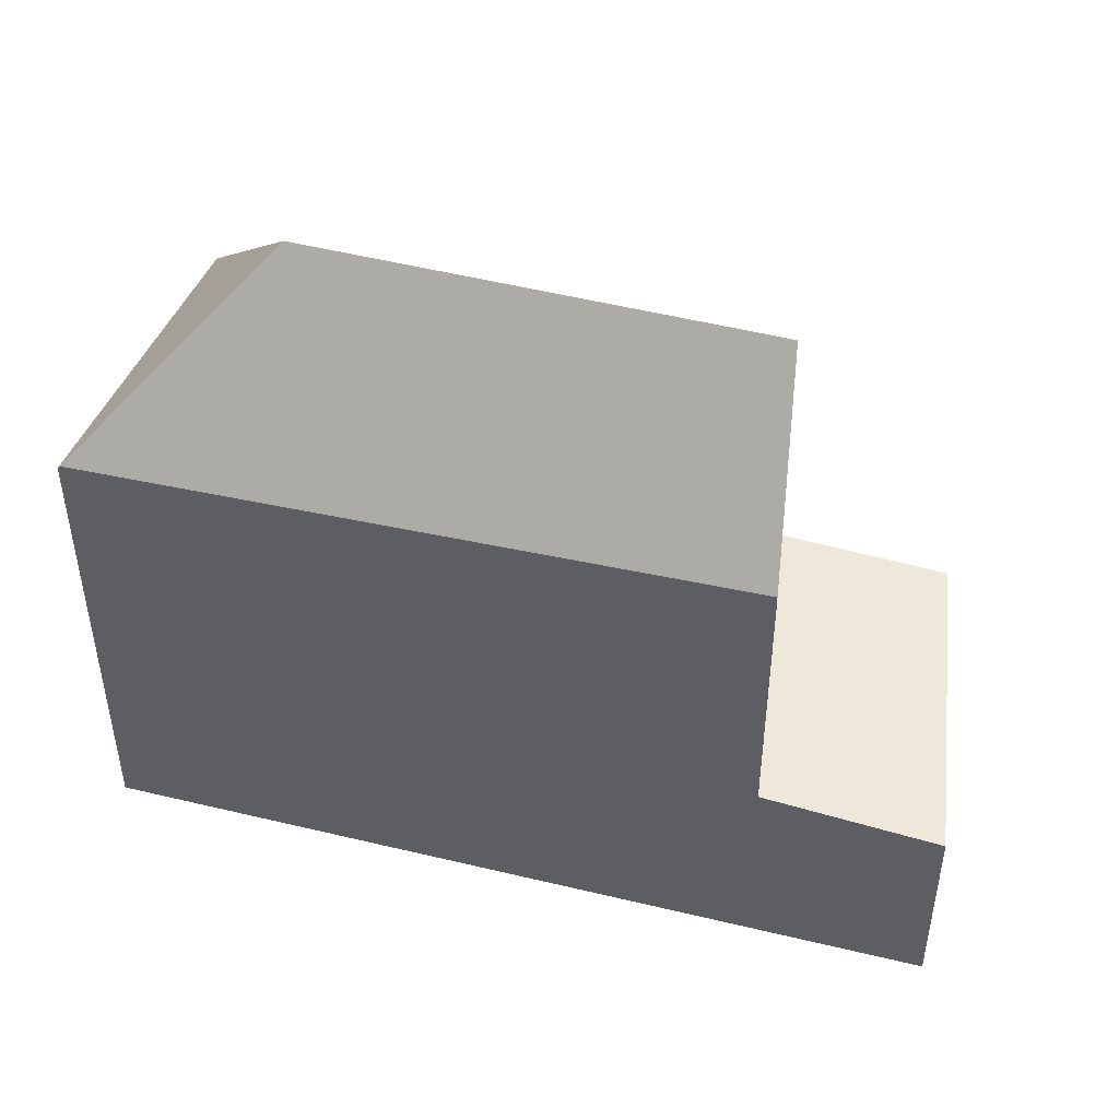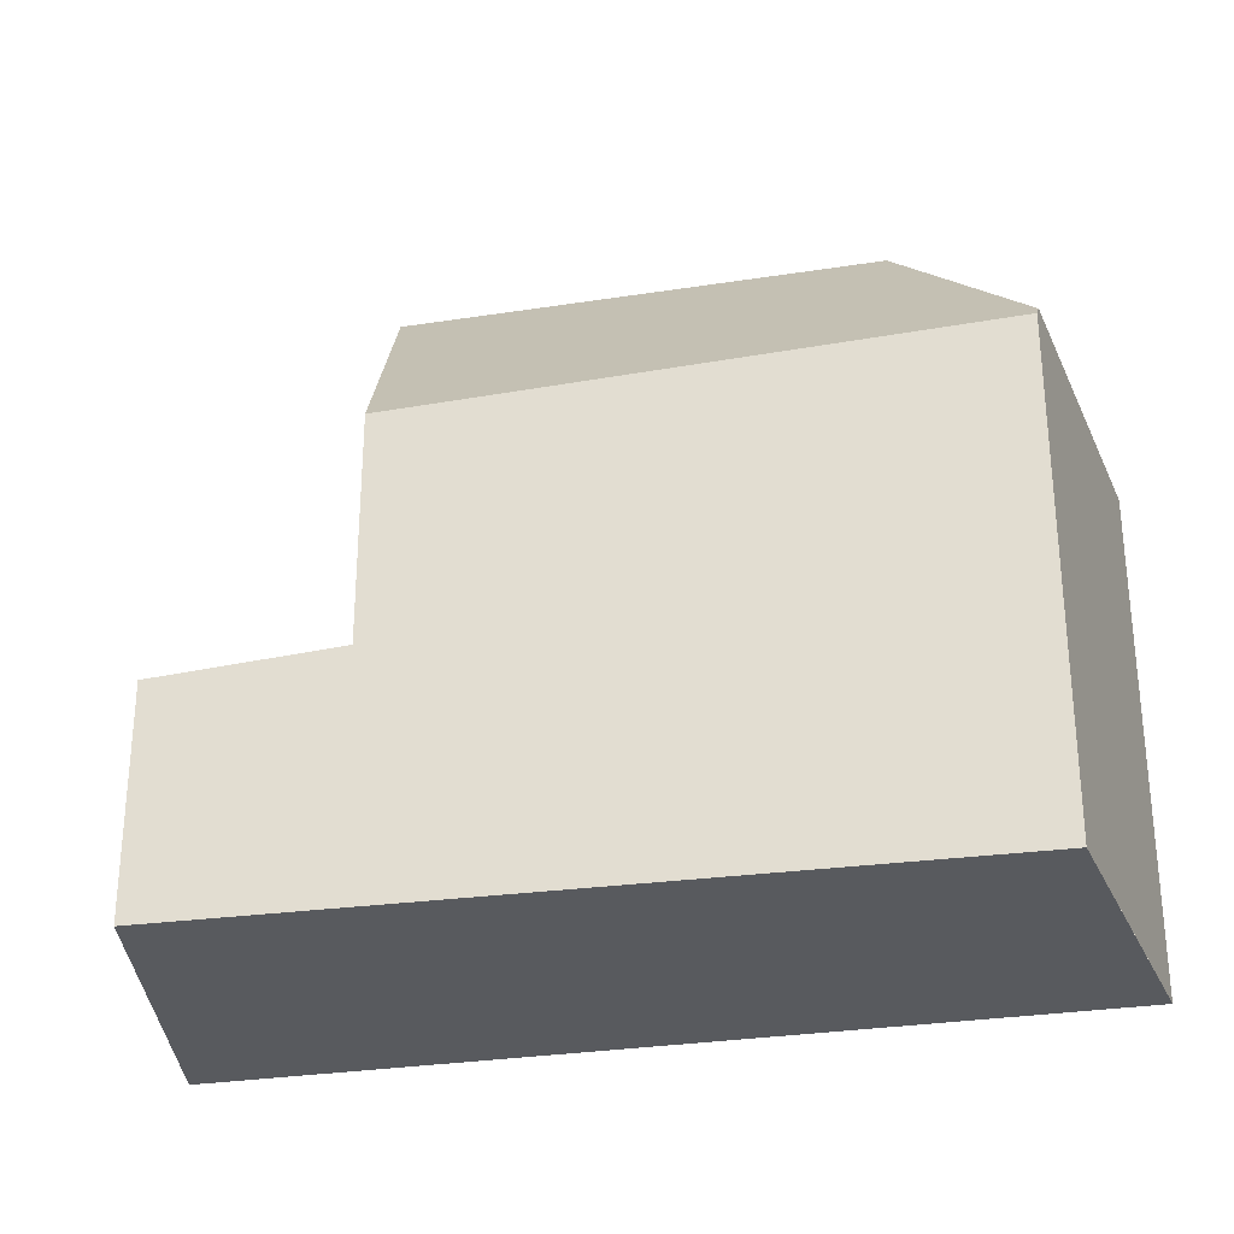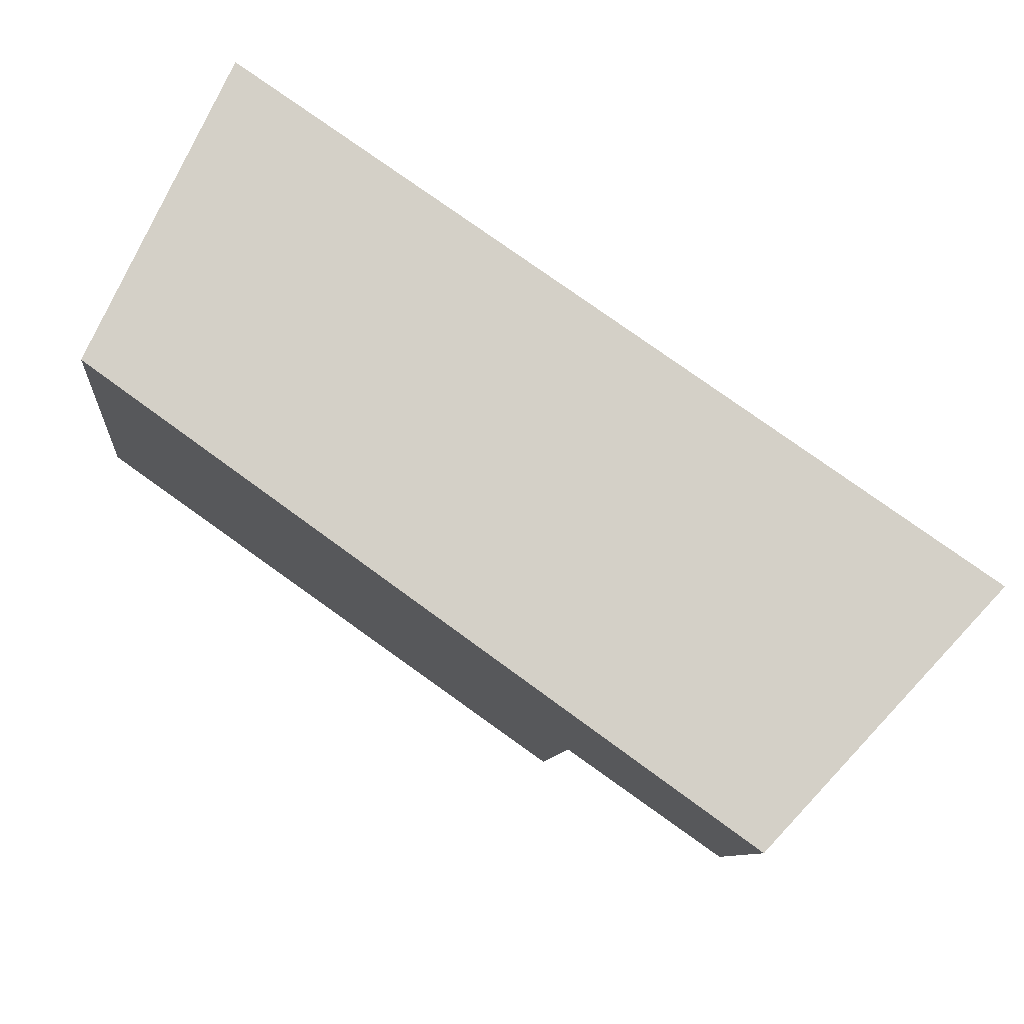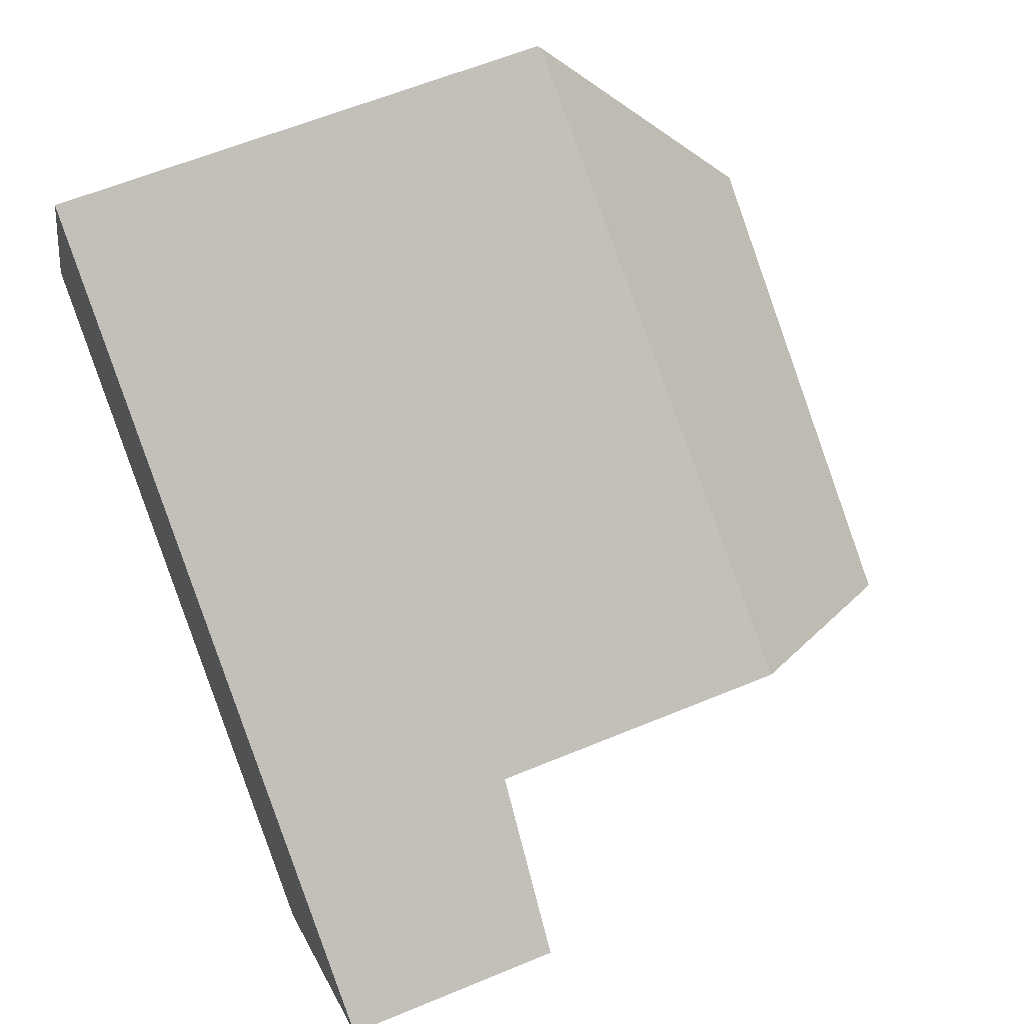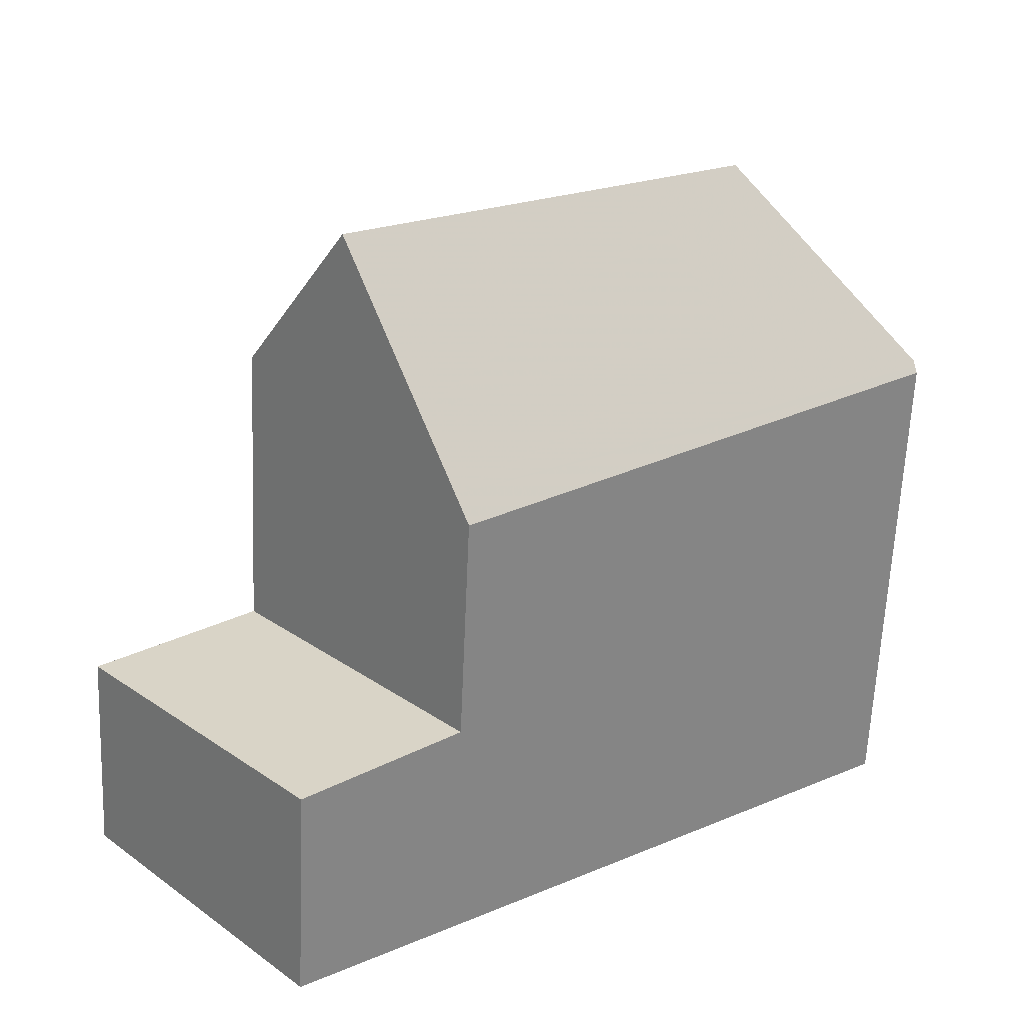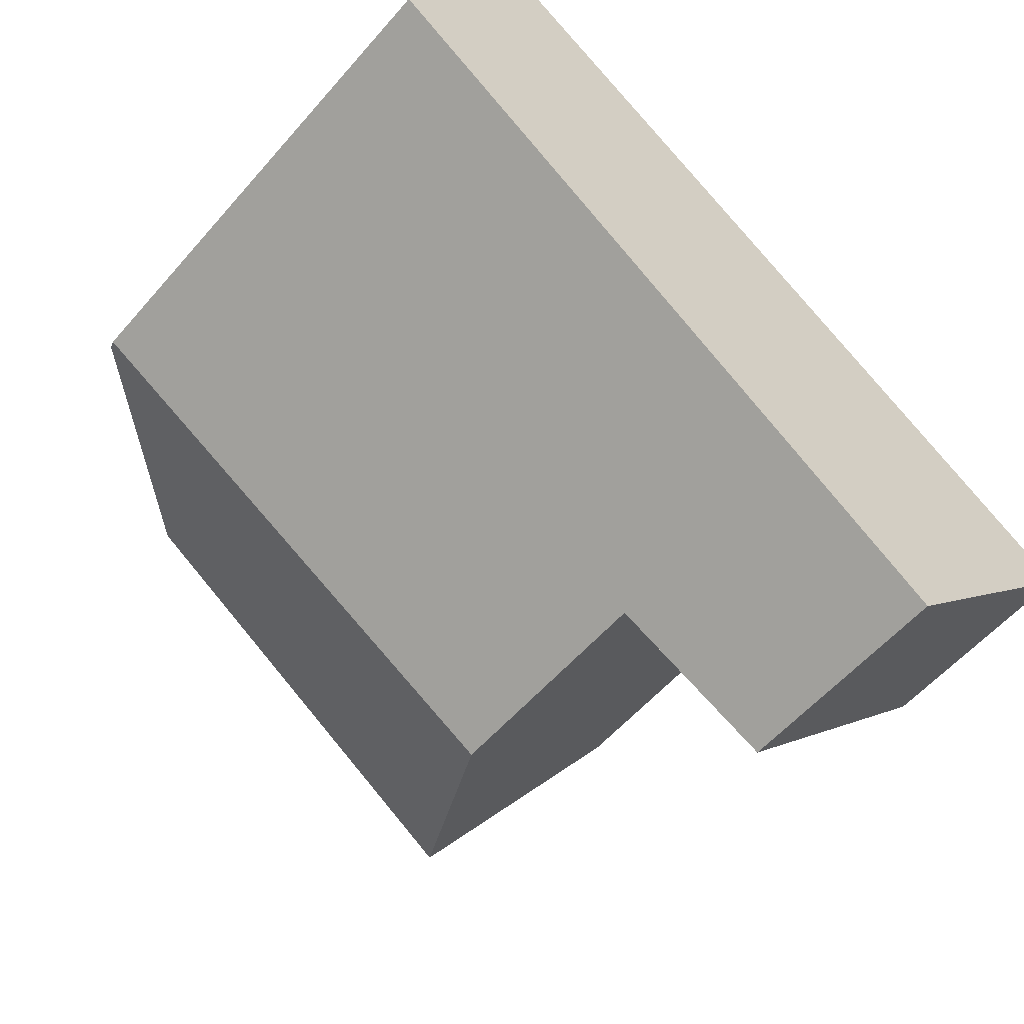
<metadata>
{"format":"obj","ext":"obj","renderer":"f3d","projection":"perspective","resolution":1024,"background":"white","views":[{"elev":49.0,"azim":-131.0,"up":"+Z"},{"elev":-30.8,"azim":46.1,"up":"+Z"},{"elev":-9.0,"azim":174.6,"up":"+Y"},{"elev":60.5,"azim":-113.0,"up":"+Y"},{"elev":-62.6,"azim":-2.5,"up":"+Y"},{"elev":-56.0,"azim":139.9,"up":"+Y"}]}
</metadata>
<code>
v -528.4 -609.2 6.46
v -530.1 -605.5 6.532
v -536.4 -615 2.908
v -539.4 -611.8 2.772
v -531 -608.5 9.096
v -528.4 -609.1 6.6
v -528.5 -609.3 6.449
v -528.7 -609.1 6.844
v -528.4 -609.1 6.6
v -534.5 -613.6 6.093
v -531 -608.5 9.096
v -536.2 -611.8 9.136
v -530.1 -605.5 6.573
v -537.4 -610.4 6.833
v -530.1 -605.5 6.573
v -531 -608.5 9.096
v -537.1 -614.3 2.879
v -536.7 -614.7 2.898
v -534.7 -613.4 3.086
v -535.1 -612.9 3.064
v -534.5 -613.6 3.094
v -535.2 -613.7 3.037
v -535.6 -613.3 3.016
v -535 -613.9 3.046
v -536.5 -614.7 2.909
v -537 -614.2 2.889
v -536.3 -614.9 2.919
v -537.4 -610.4 2.959
v -534.5 -613.6 3.094
v -530.3 -605.6 6.578
v -530.2 -605.8 6.782
v -528.7 -609.1 6.844
v -530.2 -605.8 6.782
v -530.3 -605.6 6.583
v -539.4 -611.8 2.772
v -530.1 -605.5 6.532
v -530.1 -605.5 6.578
v -537.4 -610.4 2.959
v -537.4 -610.4 6.839
v -530.1 -605.5 6.578
v -534.7 -613.4 6.414
v -534.7 -613.4 3.086
v -528.4 -609.2 6.534
v -528.6 -609.3 6.53
v -538 -610.8 2.908
v -536.5 -613.9 2.93
v -536.3 -614.5 2.935
v -536.1 -614.8 2.937
v -538 -610.8 2.908
v -530.6 -607 7.845
v -528.5 -609.2 6.532
v -528.4 -609.3 6.455
v -530.6 -607 7.845
v -531.3 -606.3 6.618
v -531.3 -606.3 6.613
v -528.7 -609.1 6.836
v -528.7 -609.1 6.836
v -528.7 -609 6.843
v -534.7 -613.4 6.414
v -534.5 -613.6 6.093
v -536.2 -611.8 9.136
v -537.4 -610.4 6.839
v -537.4 -610.4 2.959
v -537.4 -610.4 6.833
v -537.4 -610.4 2.959
v -536.2 -611.8 9.136
v -529.1 -608.6 7.063
v -528.9 -608.5 6.833
v -528.8 -608.4 6.585
v -535.1 -612.9 7.256
v -529.5 -608.9 7.596
v -535.1 -612.9 3.064
v -535.1 -612.9 7.256
v -529.5 -608.9 7.596
v -538 -610.8 2.911
v -538 -610.8 2.911
v -539.3 -611.7 2.782
v -539.3 -611.7 2.782
v -528.4 -609.3 6.455
v -528.4 -609.2 6.46
v -528.4 -609.2 0
v -528.4 -609.3 0
v -530.1 -605.5 6.532
v -530.1 -605.5 6.532
v -530.1 -605.5 0
v -530.1 -605.5 0
v -536.7 -614.7 2.898
v -536.4 -615 2.908
v -536.4 -615 0
v -536.7 -614.7 0
v -539.3 -611.7 2.782
v -539.4 -611.8 2.772
v -539.4 -611.8 0
v -539.3 -611.7 0
v -528.4 -609.2 6.534
v -528.4 -609.1 6.6
v -528.4 -609.1 -8.882e-16
v -528.4 -609.2 8.882e-16
v -534.5 -613.6 6.093
v -528.5 -609.3 6.449
v -528.5 -609.3 -8.882e-16
v -534.5 -613.6 0
v -530.1 -605.5 6.532
v -530.1 -605.5 6.573
v -530.1 -605.5 0
v -530.1 -605.5 0
v -539.4 -611.8 2.772
v -537.1 -614.3 2.879
v -537.1 -614.3 0
v -539.4 -611.8 0
v -537.1 -614.3 2.879
v -536.7 -614.7 2.898
v -536.7 -614.7 0
v -537.1 -614.3 0
v -535 -613.9 3.046
v -534.5 -613.6 3.094
v -534.5 -613.6 0
v -535 -613.9 4.441e-16
v -536.1 -614.8 2.937
v -535 -613.9 3.046
v -535 -613.9 4.441e-16
v -536.1 -614.8 -4.441e-16
v -536.4 -615 2.908
v -536.3 -614.9 2.919
v -536.3 -614.9 0
v -536.4 -615 0
v -530.1 -605.5 6.573
v -530.3 -605.6 6.578
v -530.3 -605.6 -8.882e-16
v -530.1 -605.5 0
v -539.4 -611.8 2.772
v -539.4 -611.8 2.772
v -539.4 -611.8 0
v -539.4 -611.8 0
v -528.8 -608.4 6.585
v -530.1 -605.5 6.532
v -530.1 -605.5 0
v -528.8 -608.4 0
v -528.4 -609.2 6.46
v -528.4 -609.2 6.534
v -528.4 -609.2 8.882e-16
v -528.4 -609.2 0
v -536.3 -614.9 2.919
v -536.1 -614.8 2.937
v -536.1 -614.8 -4.441e-16
v -536.3 -614.9 0
v -538 -610.8 2.911
v -538 -610.8 2.908
v -538 -610.8 4.441e-16
v -538 -610.8 0
v -528.5 -609.3 6.449
v -528.4 -609.3 6.455
v -528.4 -609.3 0
v -528.5 -609.3 -8.882e-16
v -530.3 -605.6 6.578
v -531.3 -606.3 6.613
v -531.3 -606.3 0
v -530.3 -605.6 -8.882e-16
v -531.3 -606.3 6.613
v -537.4 -610.4 6.833
v -537.4 -610.4 -8.882e-16
v -531.3 -606.3 0
v -528.4 -609.1 6.6
v -528.8 -608.4 6.585
v -528.8 -608.4 0
v -528.4 -609.1 -8.882e-16
v -537.4 -610.4 2.959
v -538 -610.8 2.911
v -538 -610.8 0
v -537.4 -610.4 0
v -538 -610.8 2.908
v -539.3 -611.7 2.782
v -539.3 -611.7 0
v -538 -610.8 4.441e-16
v -530.1 -605.5 0
v -528.4 -609.2 0
v -536.4 -615 0
v -539.4 -611.8 0
f 77 45 46 26
f 51 44 8 56
f 37 13 2 36
f 23 20 19 22
f 22 19 21 24
f 47 25 26 46
f 48 27 25 47
f 25 18 17 26
f 27 3 18 25
f 38 28 14 39
f 40 31 34
f 67 58 32 74
f 78 49 45 77
f 57 32 58
f 73 41 42 72
f 34 30 15 40
f 41 10 29 42
f 52 7 44 51
f 54 34 31 53
f 46 23 22 47
f 47 22 24 48
f 55 30 34 54
f 51 43 1 52
f 62 54 53 16 61
f 64 55 54 62
f 56 6 43 51
f 68 58 67
f 69 9 57 58 68
f 59 44 7 60
f 75 63 20 23
f 76 65 63 75
f 71 8 44 59 70
f 67 50 33 68
f 68 33 37 36 69
f 70 66 5 71
f 72 38 39 12 73
f 74 11 50 67
f 23 46 45 75
f 75 45 49 76
f 26 17 35 77
f 77 35 4 78
f 80 81 82 79
f 84 85 86 83
f 88 89 90 87
f 92 93 94 91
f 96 97 98 95
f 100 101 102 99
f 104 105 106 103
f 108 109 110 107
f 112 113 114 111
f 116 117 118 115
f 120 121 122 119
f 124 125 126 123
f 128 129 130 127
f 132 133 134 131
f 136 137 138 135
f 140 141 142 139
f 144 145 146 143
f 148 149 150 147
f 152 153 154 151
f 156 157 158 155
f 160 161 162 159
f 164 165 166 163
f 168 169 170 167
f 172 173 174 171
f 176 177 178 175

</code>
